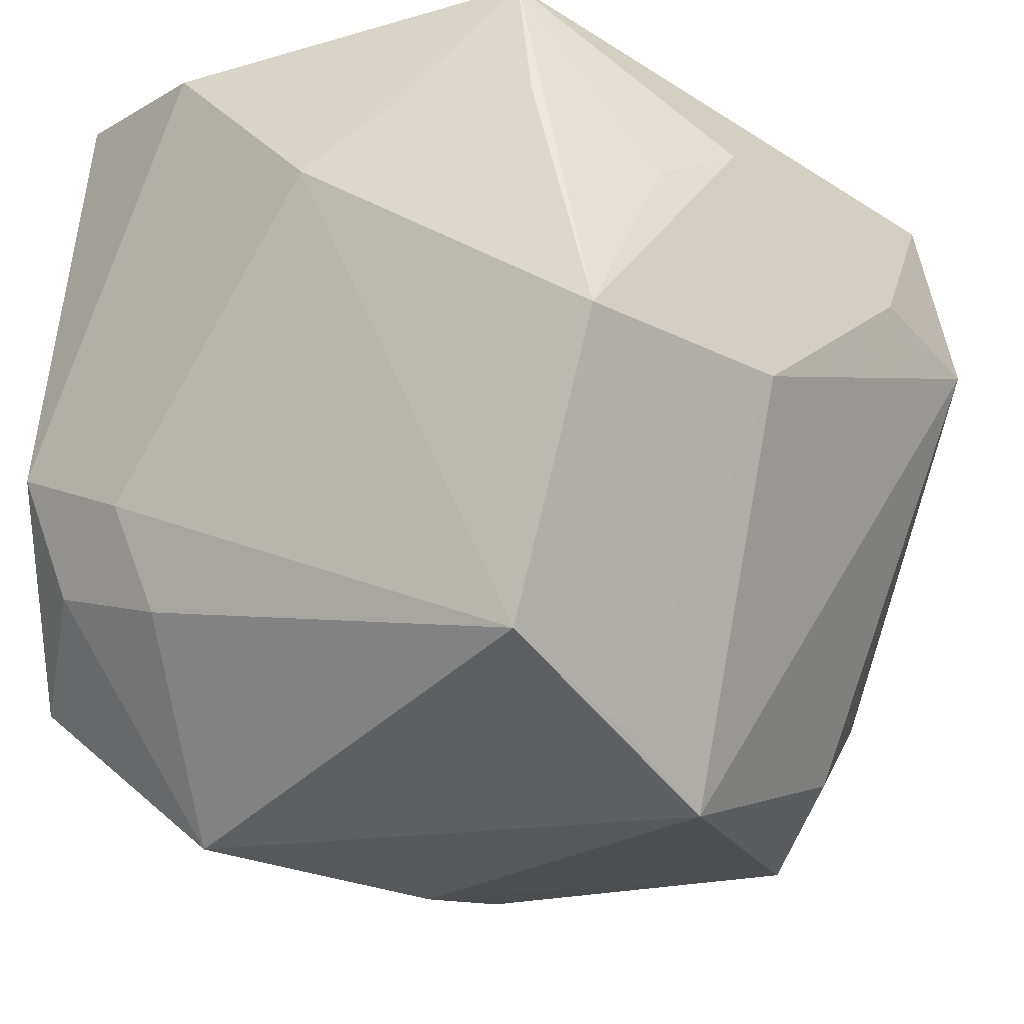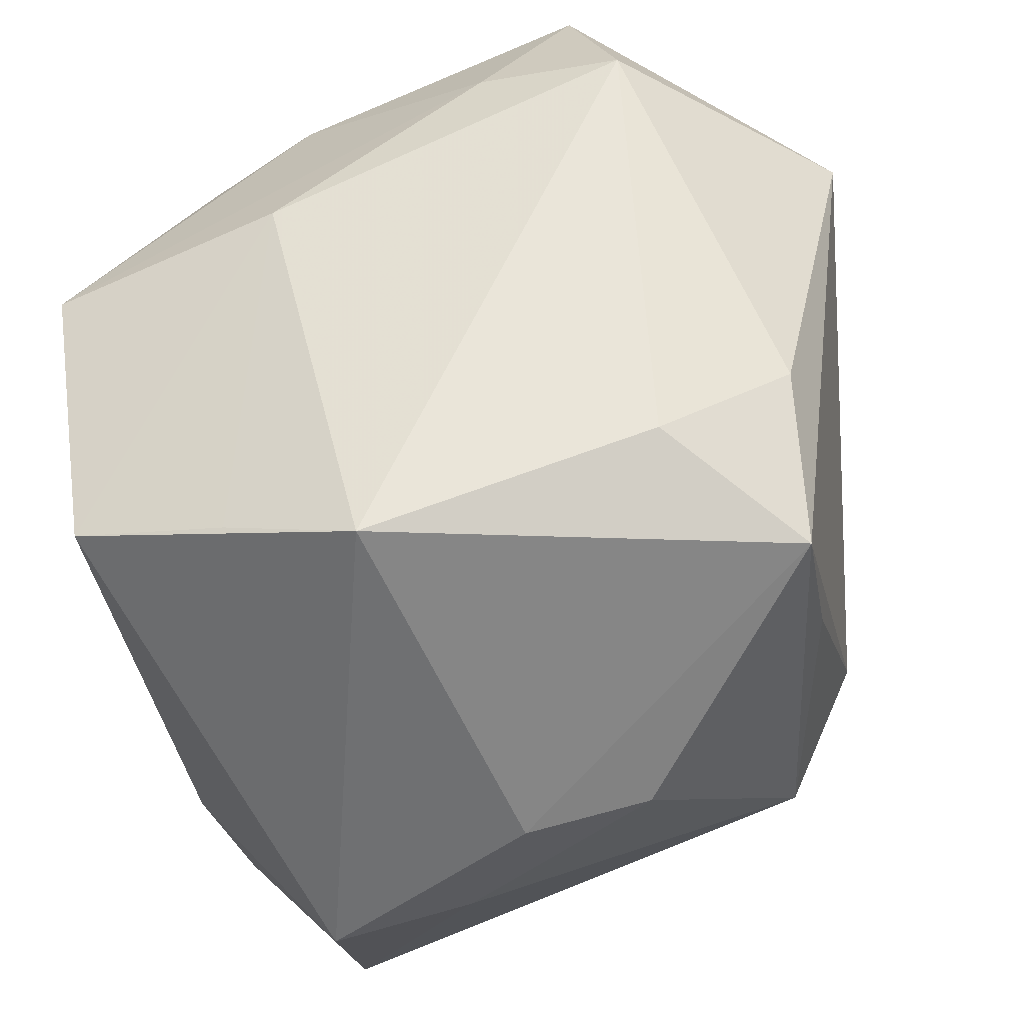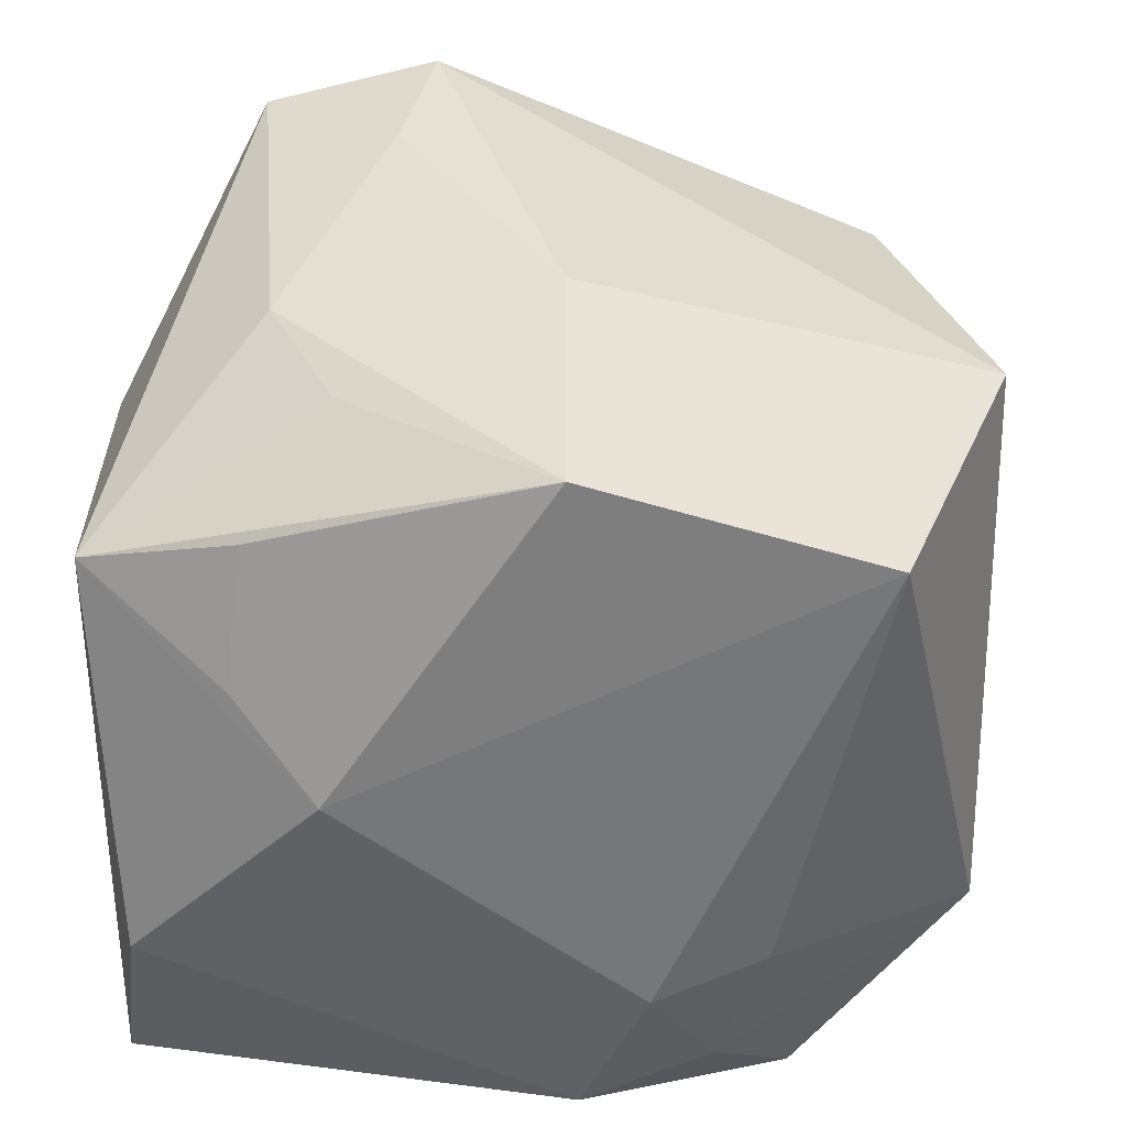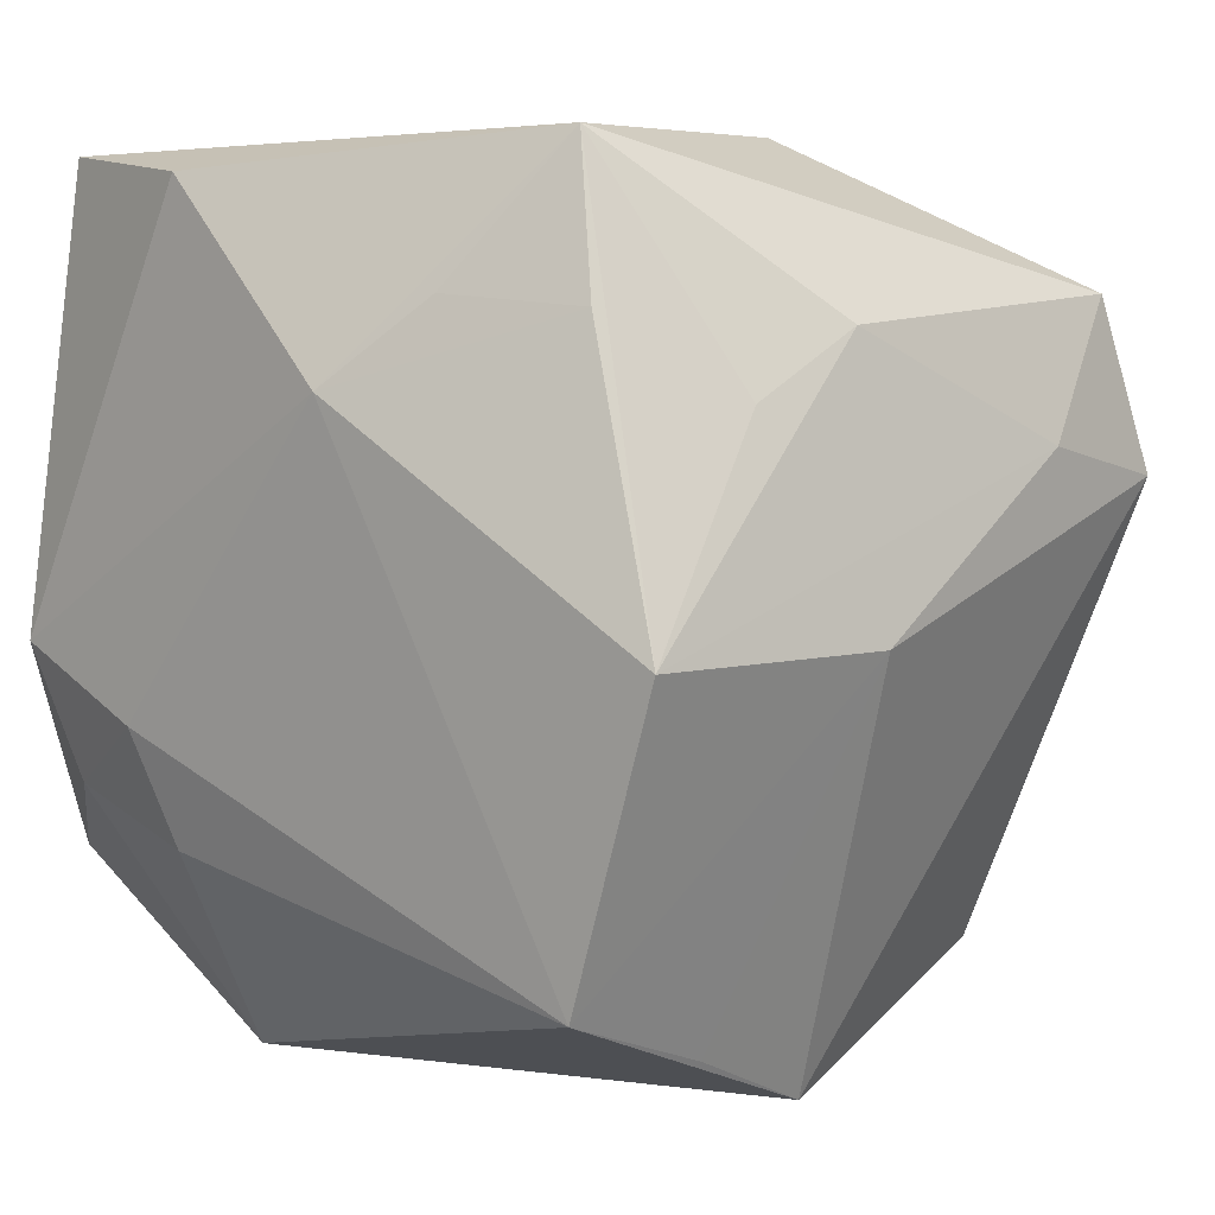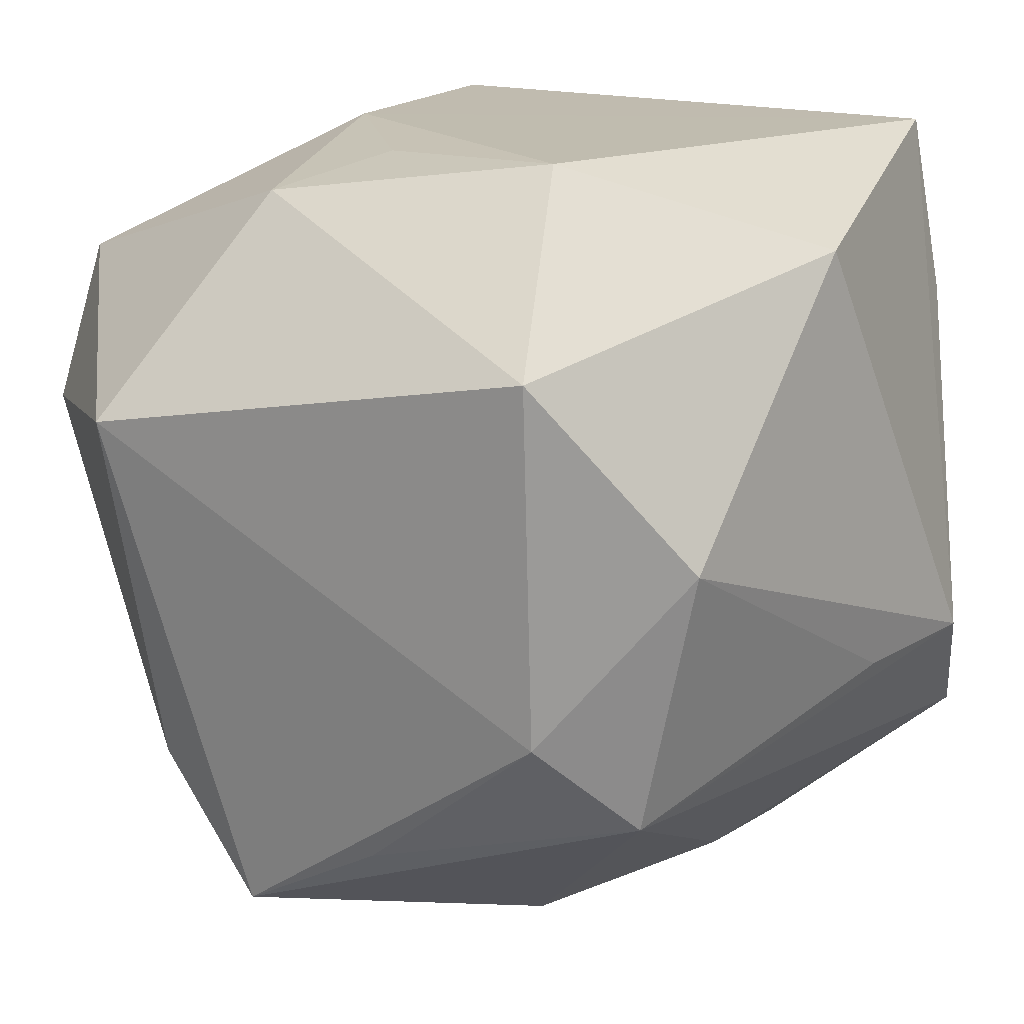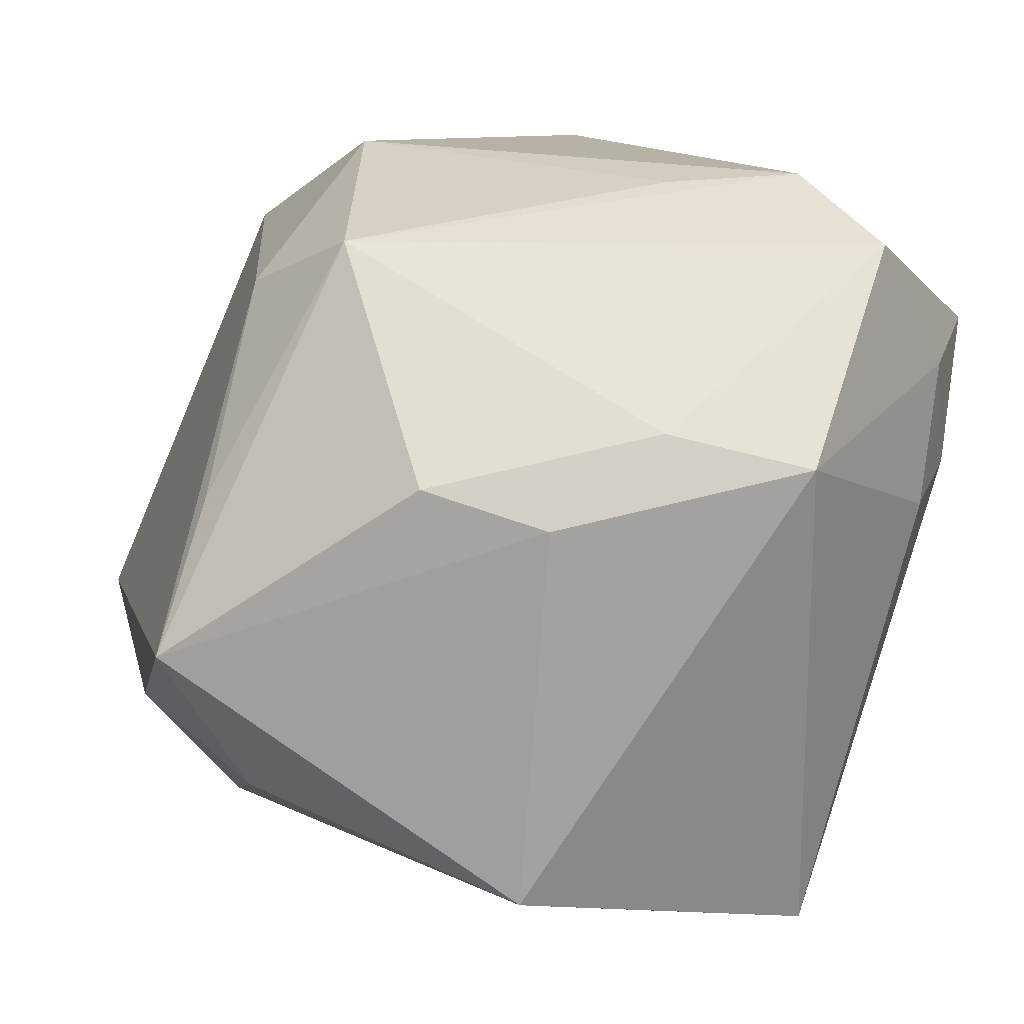
<metadata>
{"format":"obj","ext":"obj","renderer":"f3d","projection":"perspective","resolution":1024,"background":"white","views":[{"elev":-21.9,"azim":130.6,"up":"+Z"},{"elev":-56.2,"azim":-161.0,"up":"+Z"},{"elev":41.4,"azim":90.9,"up":"+Y"},{"elev":4.6,"azim":134.6,"up":"+Z"},{"elev":16.8,"azim":-55.2,"up":"+Z"},{"elev":-74.9,"azim":-9.2,"up":"+Z"}]}
</metadata>
<code>
v -0.02513 0.03451 0.008277
v -0.02957 -0.004179 -0.02618
v 0.02662 0.0332 -0.002957
v 0.03229 -0.008646 0.03018
v -0.02152 -0.0263 -0.02118
v 0.03327 0.007701 0.01479
v 0.03327 -0.01339 -0.009587
v 0.03327 -0.02539 -0.004103
v -0.01724 -0.01439 0.03308
v 0.03028 -0.02293 -0.01491
v 0.03034 -0.01132 -0.0188
v 0.005423 0.03186 0.01928
v -0.01516 0.00367 0.03231
v 0.006173 -0.01744 -0.03457
v 0.02842 0.01459 0.02136
v -0.001689 -0.008886 -0.03769
v 0.01831 -0.01672 -0.03577
v -0.0206 0.03335 0.02175
v 0.004589 -0.03425 -0.0125
v 0.02255 -0.03315 -0.02154
v 0.001153 0.02321 -0.03642
v 0.02409 0.02497 0.02036
v 0.02923 -0.02396 0.03202
v 0.01236 0.024 -0.03164
v 0.0257 0.02441 -0.0271
v 0.005948 0.03538 -0.002647
v -0.01227 -0.01022 -0.03603
v 0.02174 0.02158 0.03258
v 0.01568 -0.03662 -0.01145
v -0.03994 0.01611 0.01171
v -0.02886 -0.0203 -0.01311
v -0.002254 -0.03255 0.02555
v -0.03103 -0.0209 0.01827
v -0.02251 0.01956 -0.02808
v -0.02569 0.008396 0.02992
v -0.02188 -0.03169 0.002122
v 0.01478 0.03104 0.01399
v 0.02804 -0.02747 0.01668
v -0.03299 0.01592 -0.01989
v -0.01281 0.03532 0.01075
v -0.003264 0.01593 0.03308
v -0.03135 0.00804 -0.03264
f 23 9 32
f 41 9 23
f 6 25 3
f 25 11 17
f 16 42 21
f 21 17 16
f 25 17 21
f 30 42 31
f 27 42 16
f 5 42 27
f 29 23 32
f 5 20 29
f 29 19 5
f 39 42 30
f 8 4 23
f 6 4 8
f 25 21 24
f 26 24 21
f 26 3 25
f 25 24 26
f 2 42 5
f 5 31 2
f 2 31 42
f 32 9 33
f 30 31 33
f 33 35 30
f 9 35 33
f 5 27 14
f 14 20 5
f 14 17 20
f 16 17 14
f 14 27 16
f 13 9 41
f 41 35 13
f 13 35 9
f 41 23 28
f 23 4 28
f 28 4 6
f 34 21 42
f 42 39 34
f 10 8 20
f 20 17 10
f 10 17 11
f 23 29 38
f 38 8 23
f 38 29 20
f 20 8 38
f 6 8 7
f 7 25 6
f 7 11 25
f 7 10 11
f 8 10 7
f 1 26 21
f 21 34 1
f 1 34 39
f 1 39 30
f 32 33 36
f 36 29 32
f 19 29 36
f 5 19 36
f 36 31 5
f 36 33 31
f 6 3 22
f 3 28 22
f 37 28 3
f 3 12 37
f 37 12 28
f 26 1 40
f 3 26 40
f 40 12 3
f 15 28 6
f 6 22 15
f 15 22 28
f 12 40 18
f 28 12 18
f 18 40 1
f 41 28 18
f 18 1 30
f 18 35 41
f 30 35 18

</code>
